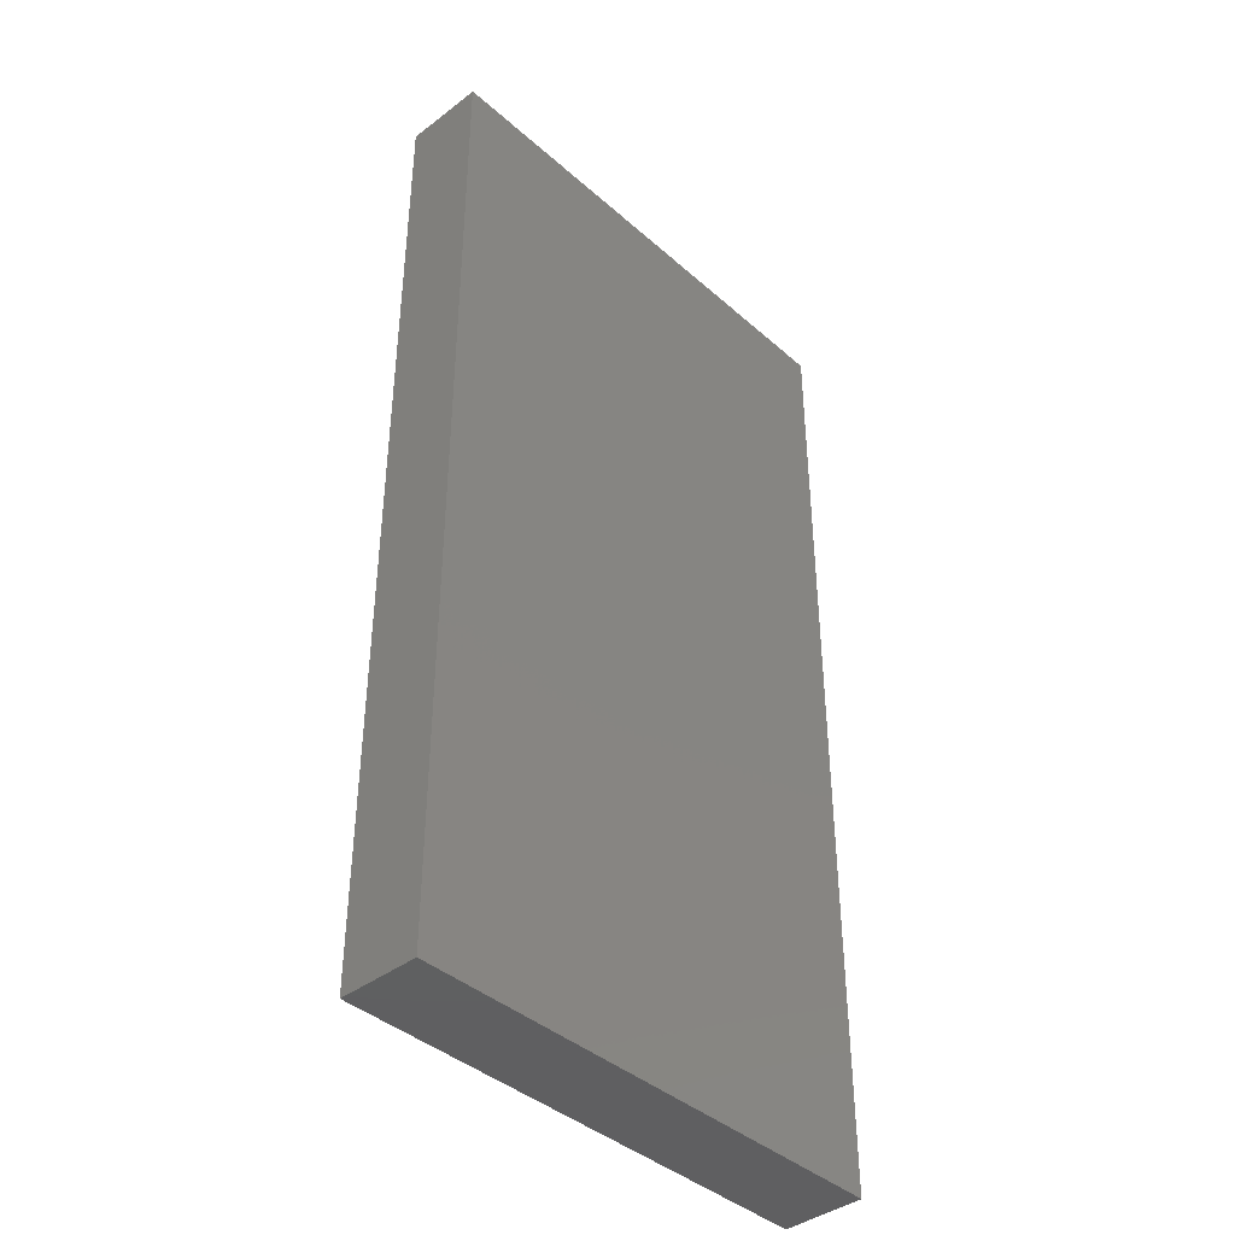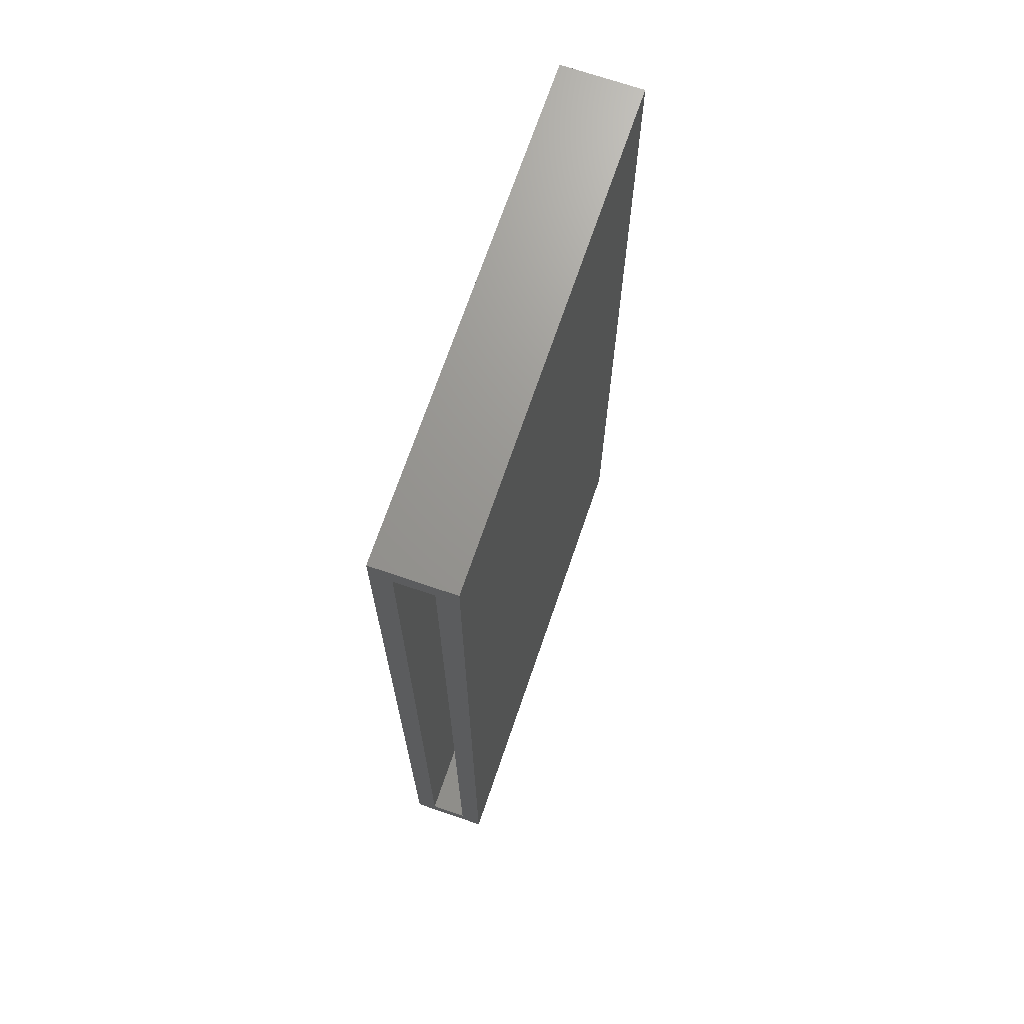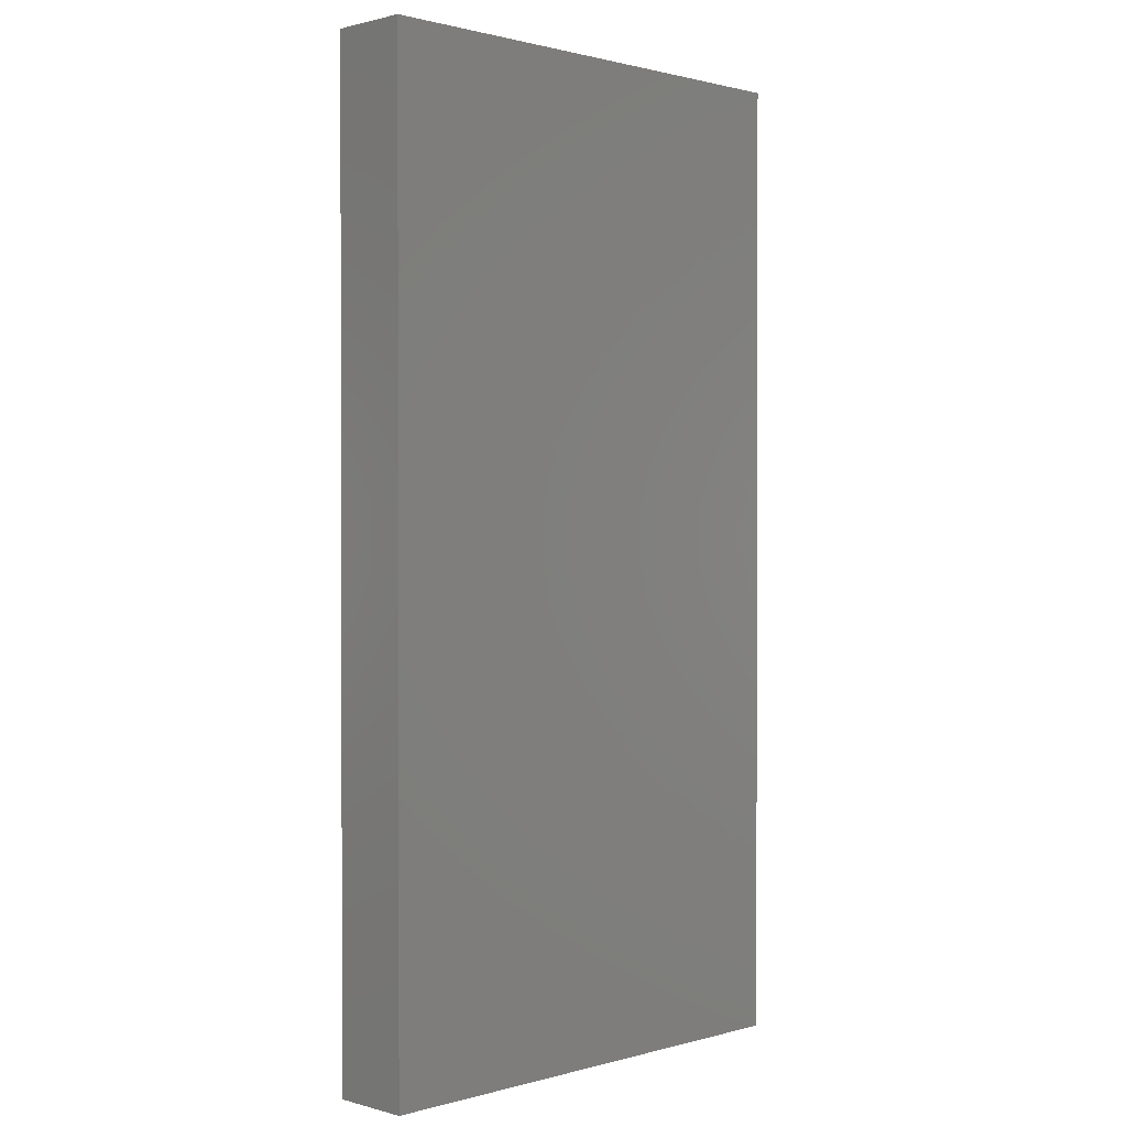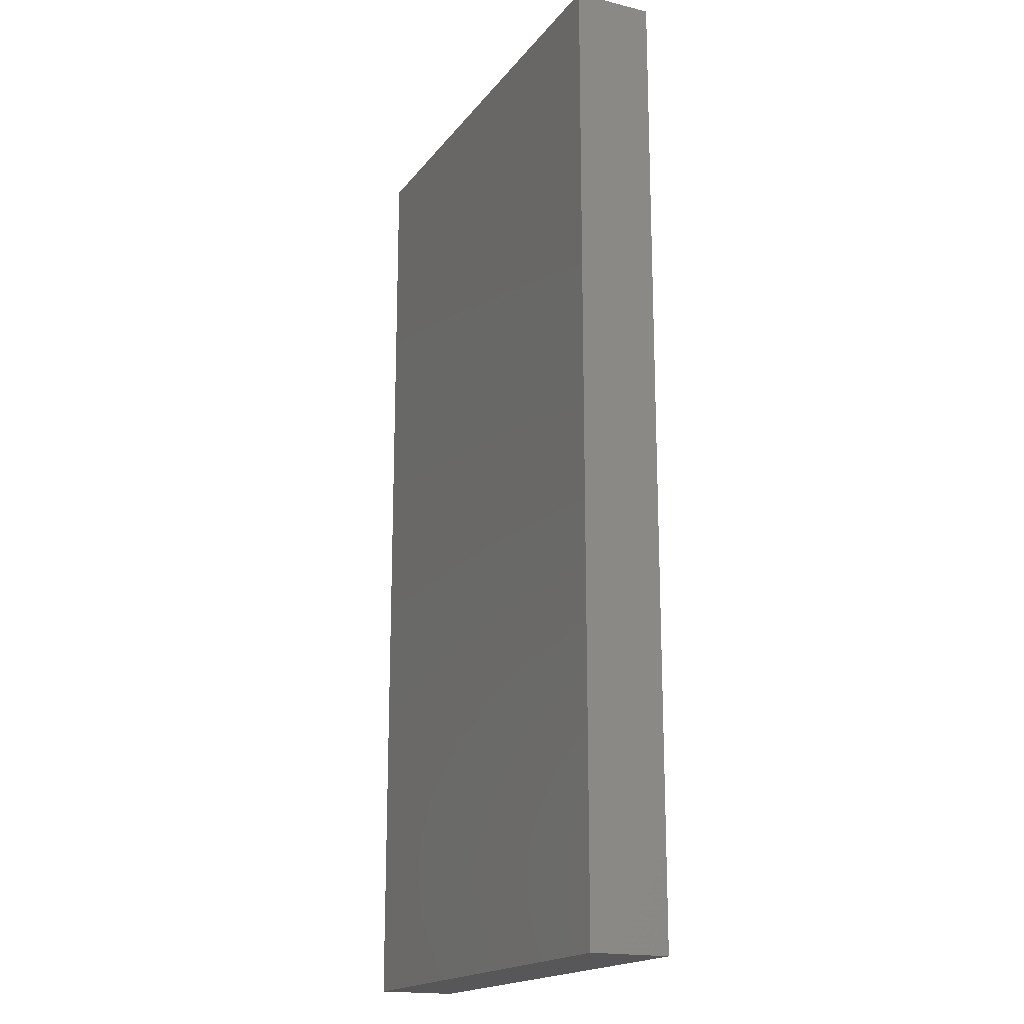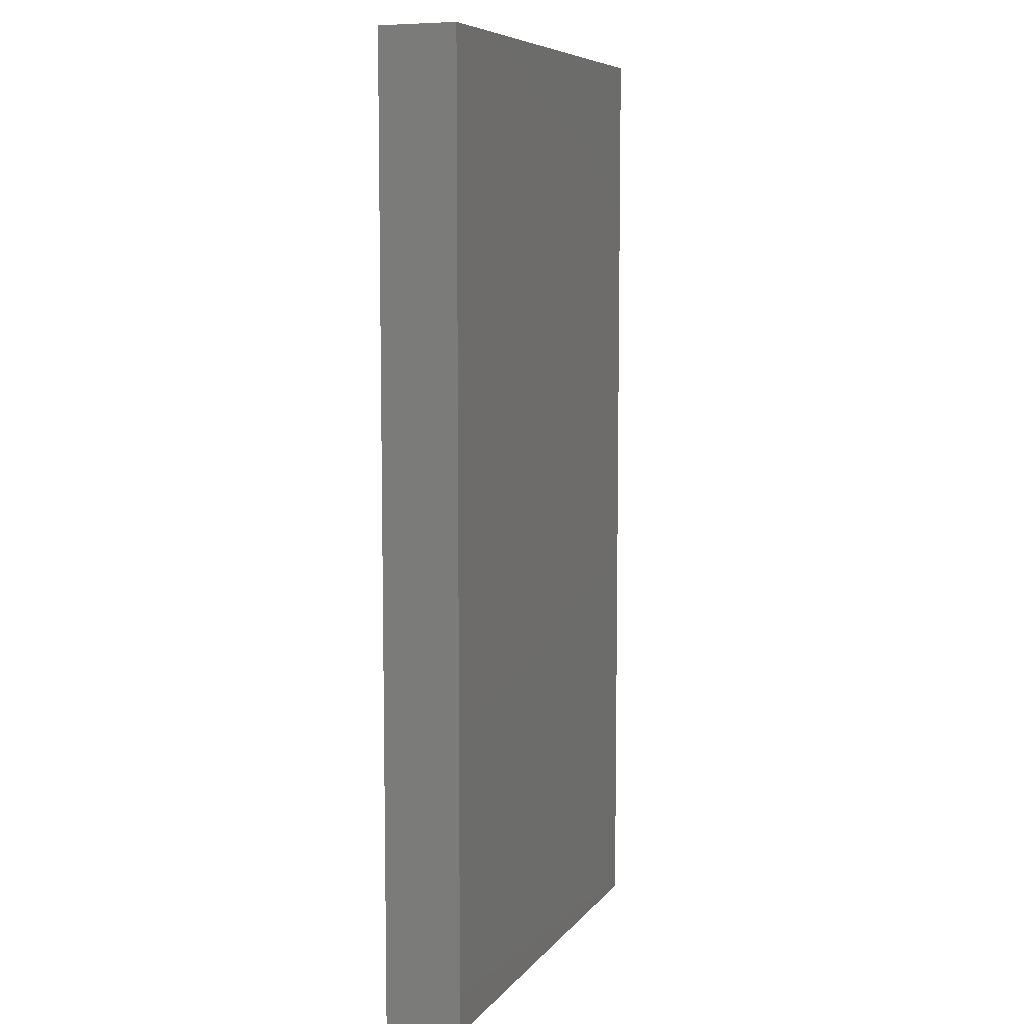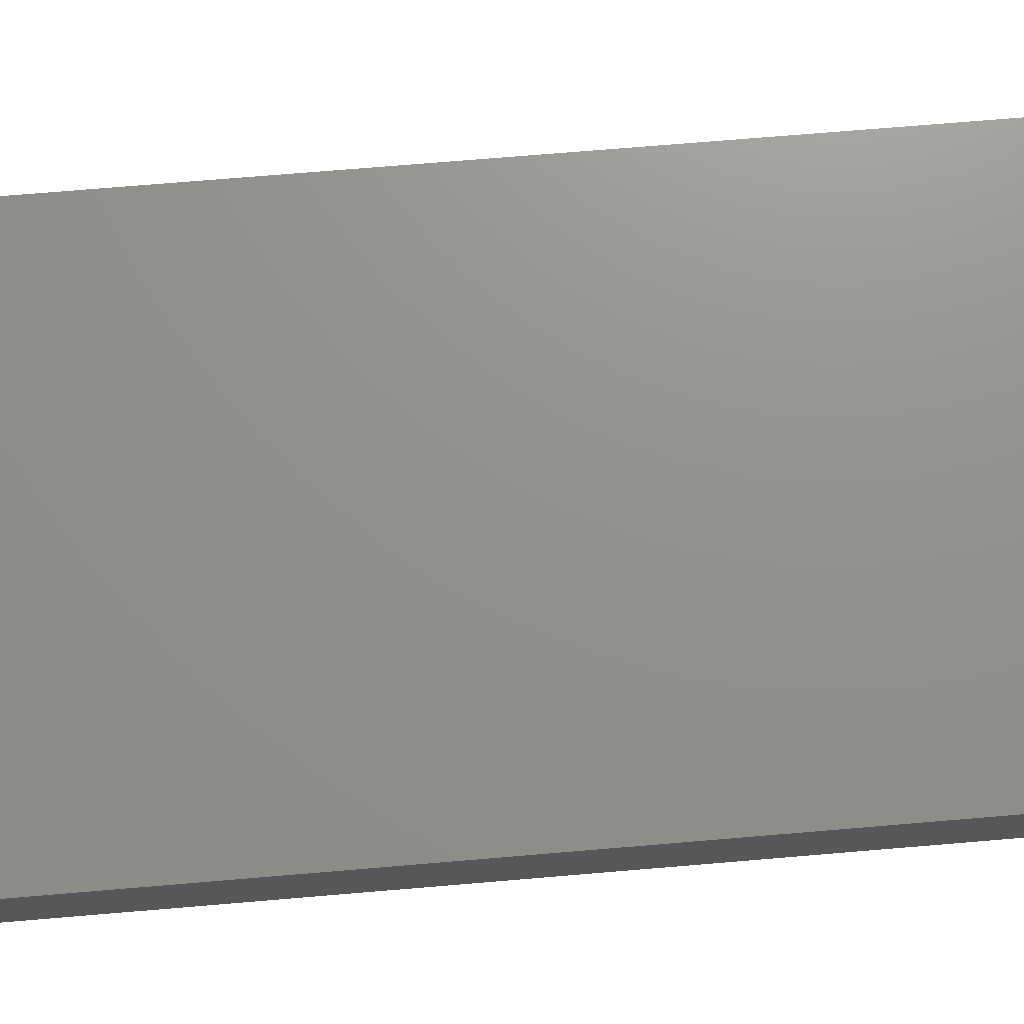
<metadata>
{"format":"stl","ext":"stl","renderer":"f3d","projection":"perspective","resolution":1024,"background":"white","views":[{"elev":-40.6,"azim":-47.0,"up":"+Y"},{"elev":70.3,"azim":108.9,"up":"+Y"},{"elev":1.0,"azim":-45.0,"up":"+Y"},{"elev":-18.0,"azim":-115.3,"up":"+Y"},{"elev":7.5,"azim":-69.0,"up":"+Y"},{"elev":72.2,"azim":-94.8,"up":"+Z"}]}
</metadata>
<code>
# stl→obj: 16 verts, 28 faces
v 0.3595 0.7183 0.1016
v 0.3595 0.687 0.07031
v 0.3595 0.7183 -0.01562
v 0.3595 0.687 0.01562
v 0.3595 -0.7183 -0.01562
v 0.3595 -0.687 0.01562
v 0.3595 -0.7183 0.1016
v 0.3595 -0.687 0.07031
v -0.3354 -0.687 0.07031
v -0.3354 -0.687 0.01562
v -0.3354 0.687 0.07031
v -0.3354 0.687 0.01562
v -0.3667 -0.7183 0.1016
v -0.3667 -0.7183 -0.01562
v -0.3667 0.7183 0.1016
v -0.3667 0.7183 -0.01562
f 1 2 3
f 3 2 4
f 3 4 5
f 5 4 6
f 5 6 7
f 7 6 8
f 7 8 1
f 1 8 2
f 9 8 10
f 10 8 6
f 2 11 4
f 4 11 12
f 10 6 12
f 12 6 4
f 9 11 8
f 8 11 2
f 13 14 7
f 7 14 5
f 1 3 15
f 15 3 16
f 15 16 13
f 13 16 14
f 14 16 5
f 5 16 3
f 13 7 15
f 15 7 1
f 11 9 12
f 12 9 10

</code>
